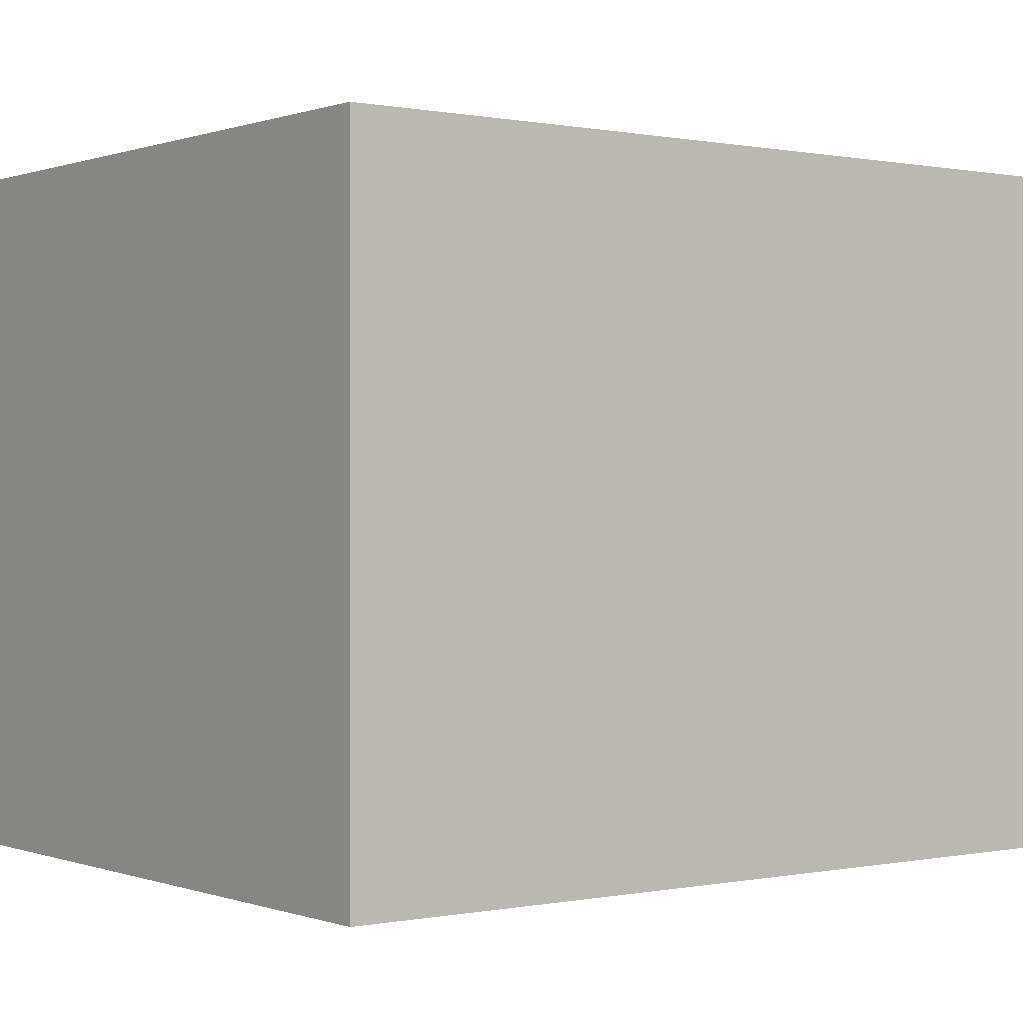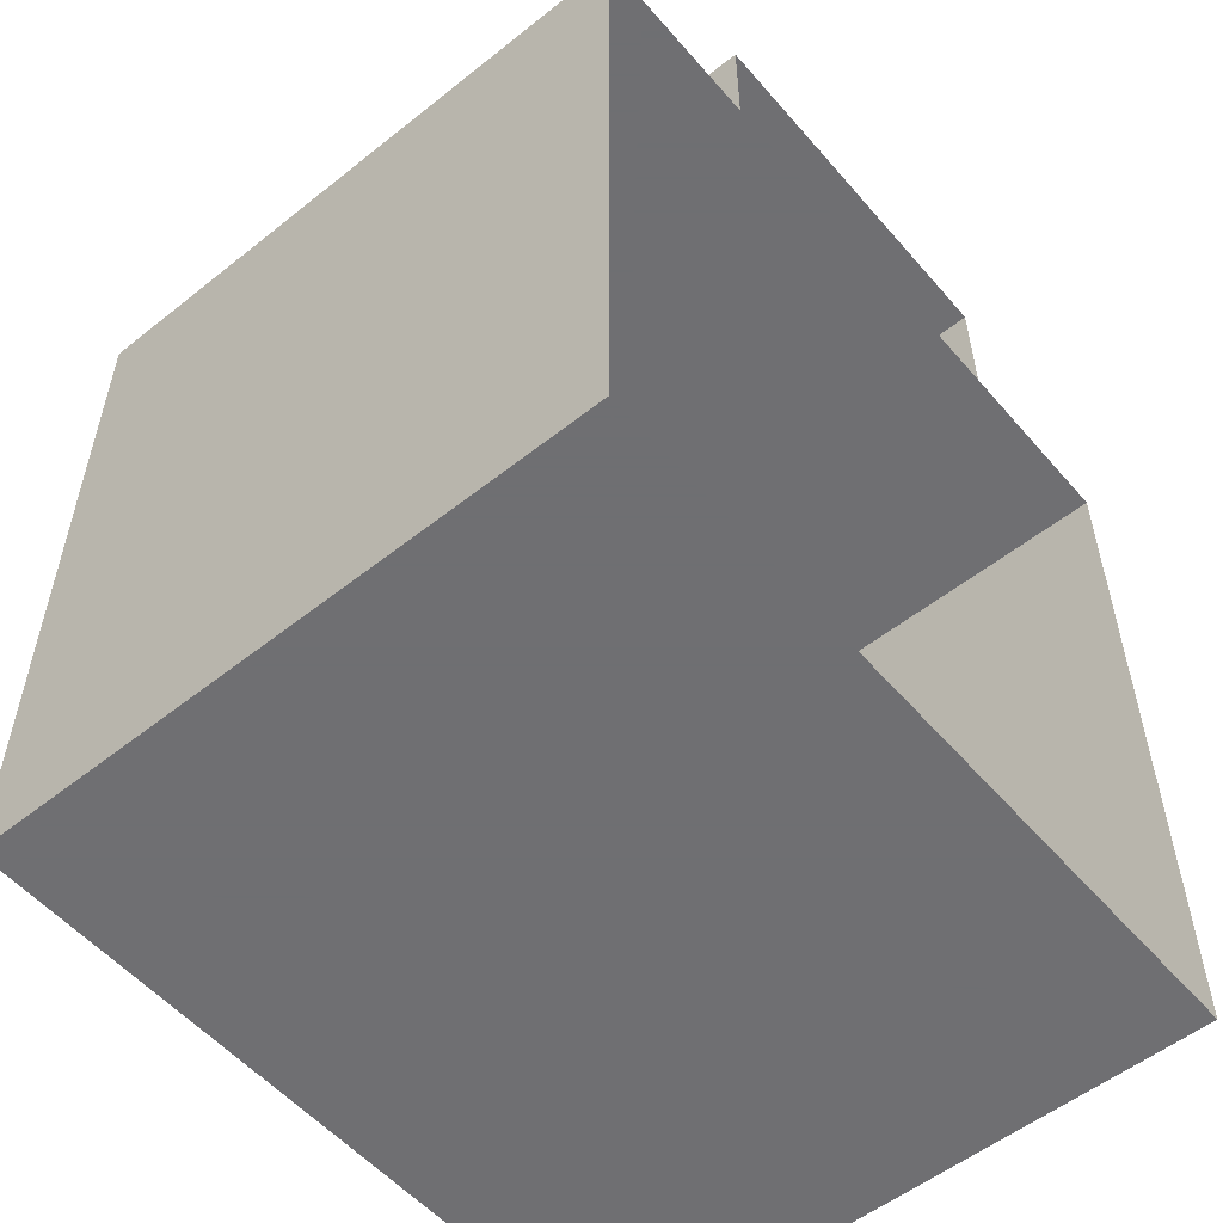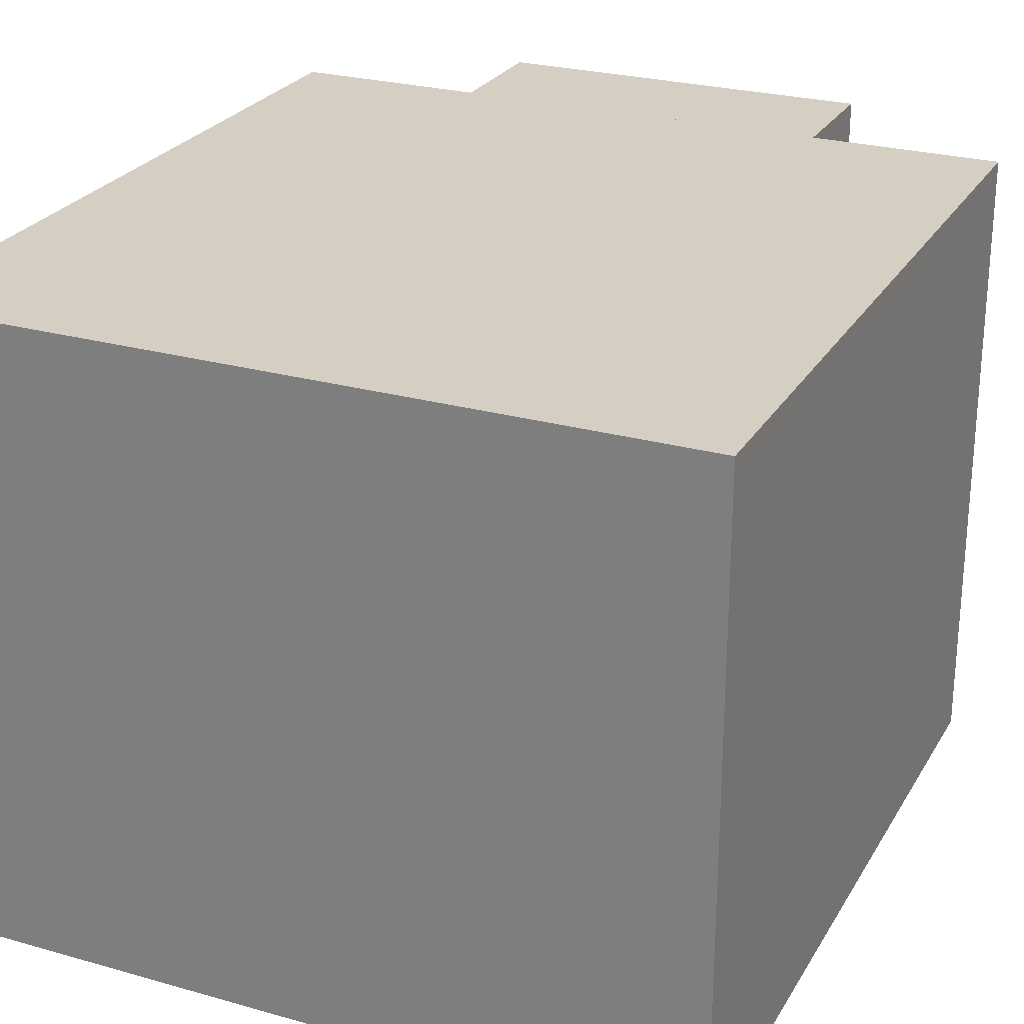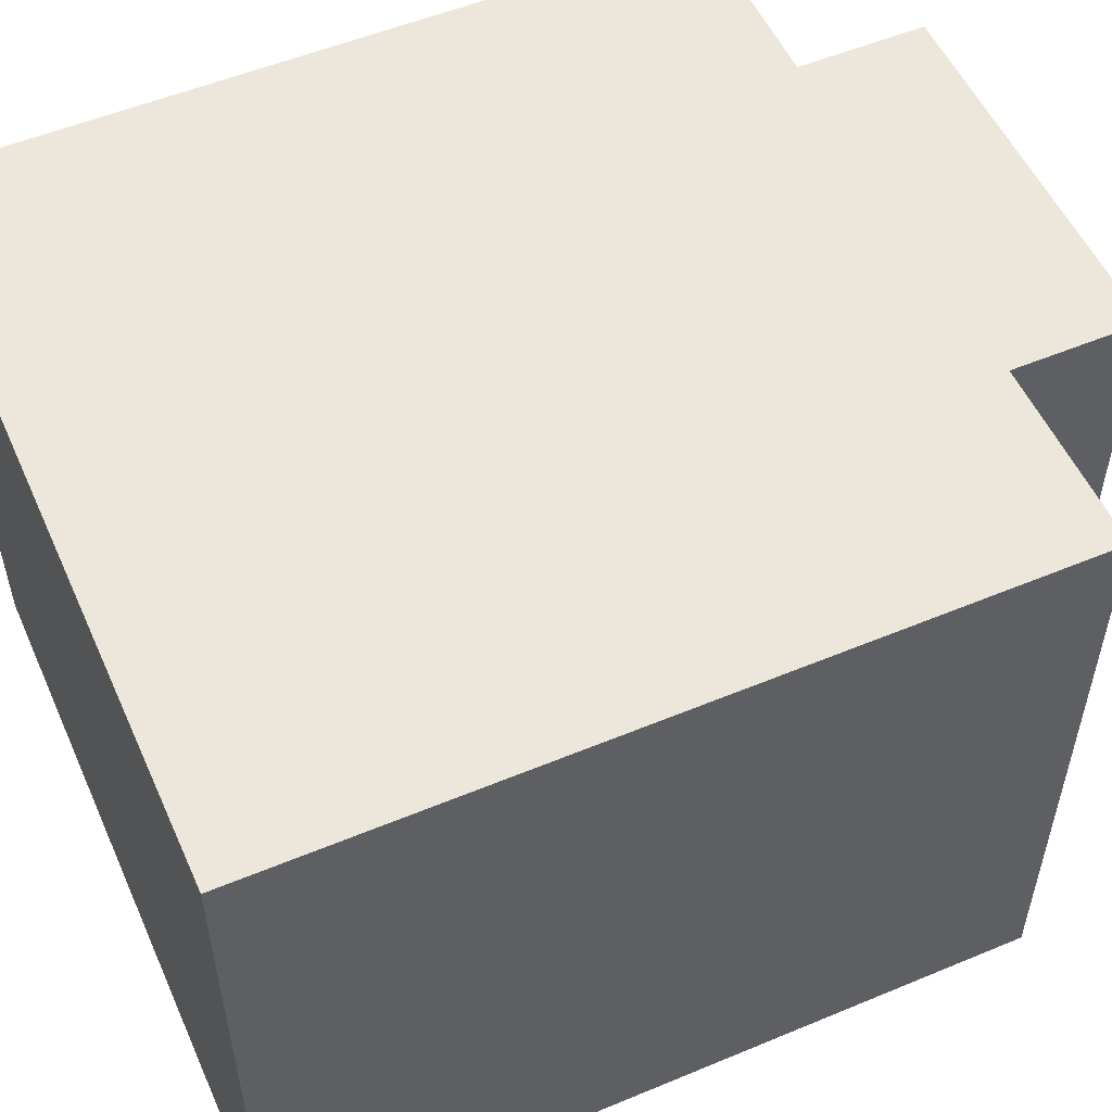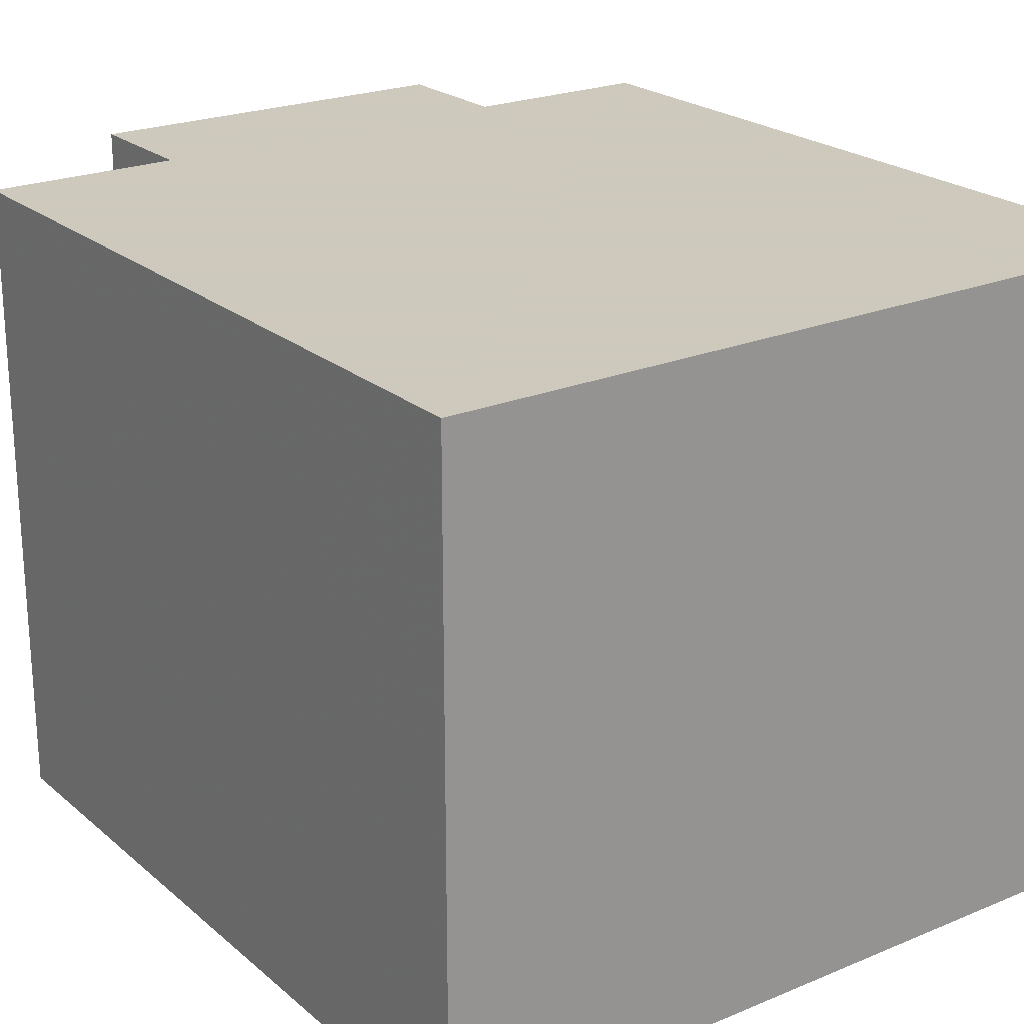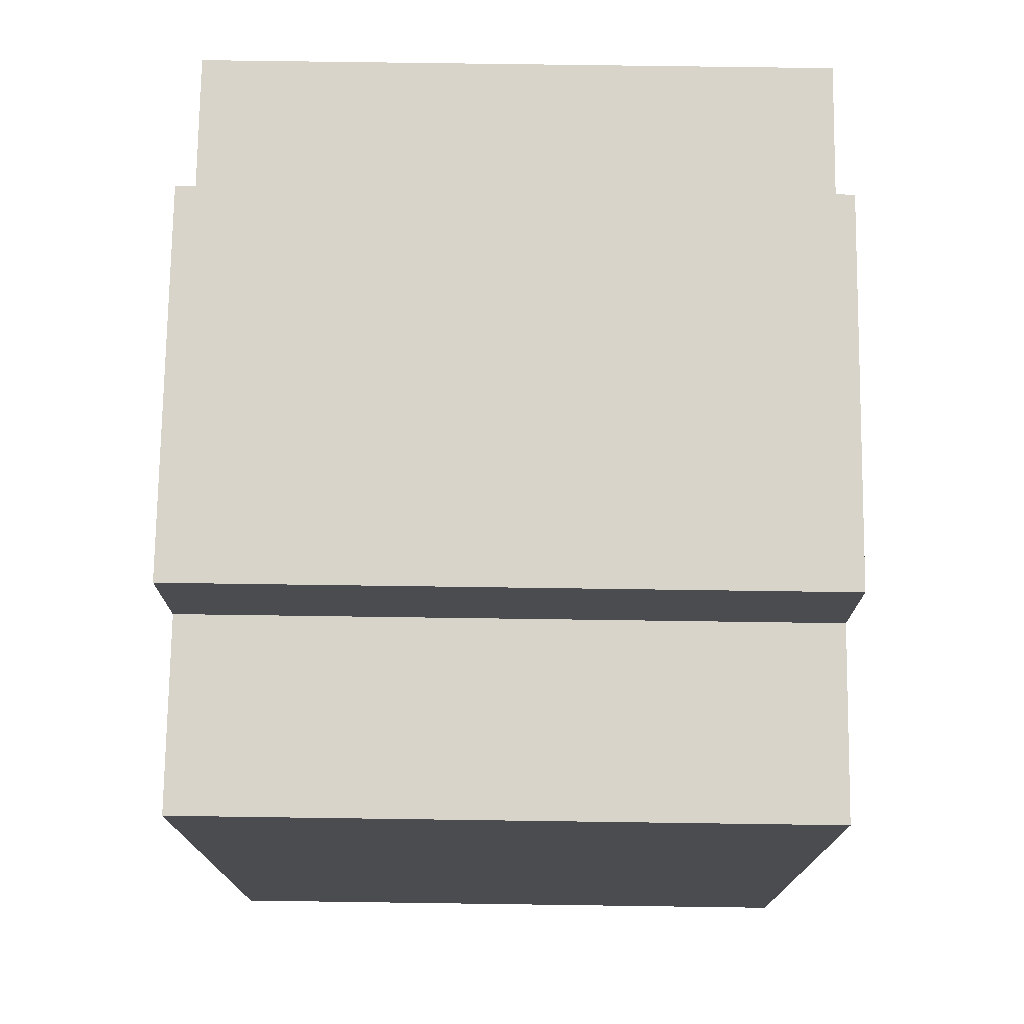
<metadata>
{"format":"obj","ext":"obj","renderer":"f3d","projection":"perspective","resolution":1024,"background":"white","views":[{"elev":0.2,"azim":-127.1,"up":"+Y"},{"elev":-54.7,"azim":-50.0,"up":"+Z"},{"elev":25.8,"azim":-155.8,"up":"+Y"},{"elev":53.9,"azim":-113.9,"up":"+Y"},{"elev":22.6,"azim":144.5,"up":"+Y"},{"elev":74.8,"azim":90.8,"up":"+Z"}]}
</metadata>
<code>
g panel
v -0.1875 0.0001 0.1875
v -0.1875 0.0001 -0.1875
v 0.1875 0.0001 -0.1875
v 0.1875 0.0001 0.1875
v -0.1875 0.3125 0.1875
v -0.1875 0.3125 -0.1875
v 0.1875 0.3125 -0.1875
v 0.1875 0.3125 0.1875
v -0.1875 0.3125 0.1875
v -0.1875 0.0001 0.1875
v -0.09375 0.3125 0.1875
v 0.09375 0.0001 0.1875
v 0.09375 0.3125 0.1875
v -0.09375 0.0001 0.1875
v 0.09375 0.1563 0.1875
v -0.09375 0.1563 0.1875
v -0.09375 0.0782 0.1875
v 0.09375 0.0782 0.1875
v 0.09375 0.2344 0.1875
v -0.09375 0.2344 0.1875
v -0.09375 0.3125 0.25
v 0.09375 0.0001 0.25
v 0.09375 0.3125 0.25
v -0.09375 0.0001 0.25
f 6 7 3 2
f 24 21 11 14
f 13 11 21 23
f 12 13 23 22
f 7 8 4 3
f 1 5 6 2
f 5 8 7 6
f 8 5 1 4
f 22 23 21 24
l 1 10
l 5 9
l 9 10
l 17 14
l 17 16
l 18 12
l 18 15
l 19 15
l 19 13
l 20 16
l 20 11

</code>
